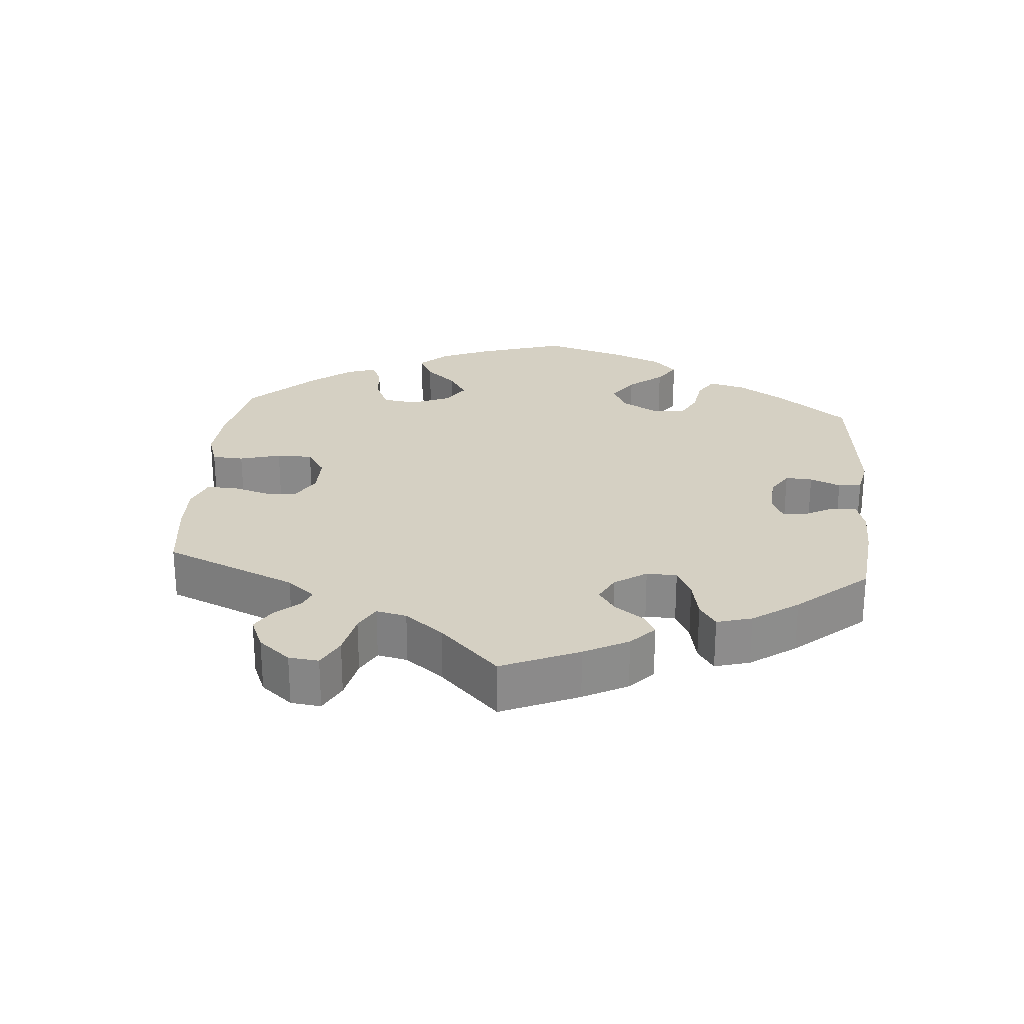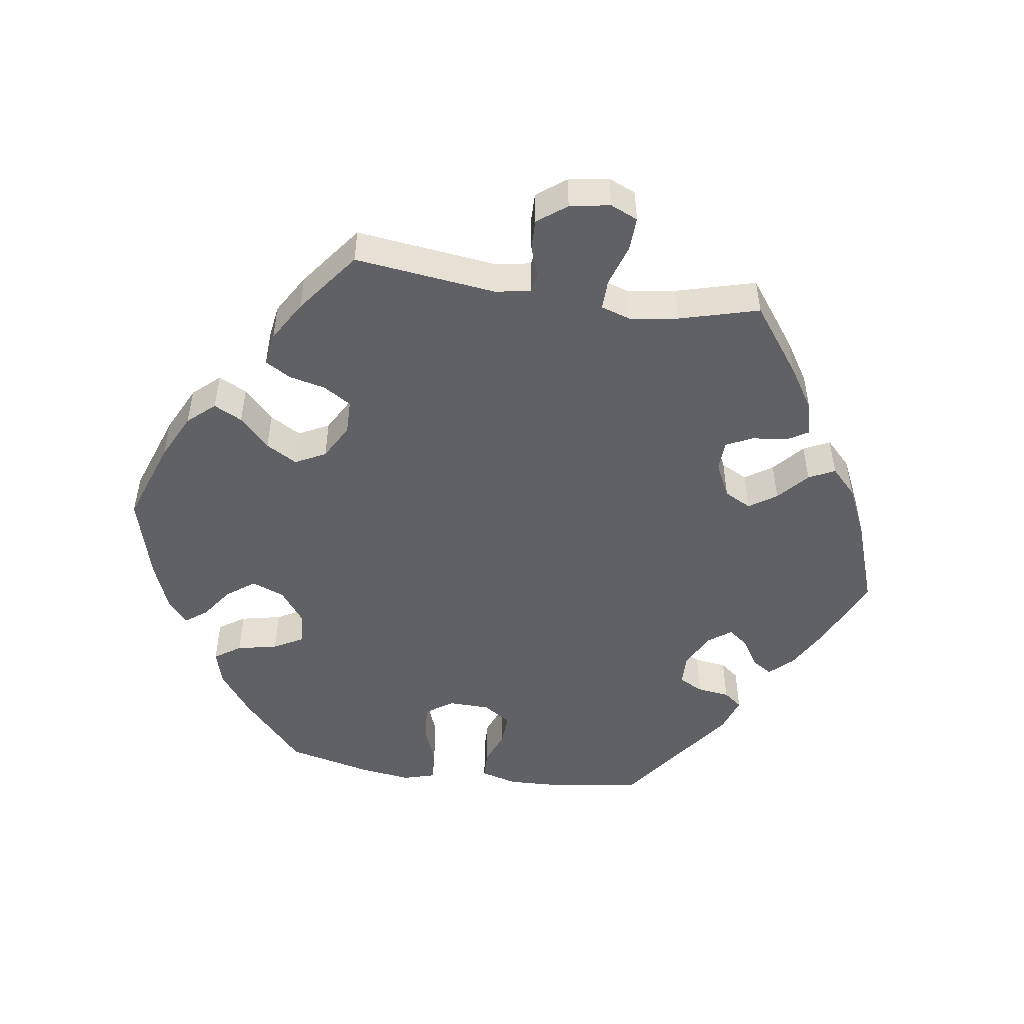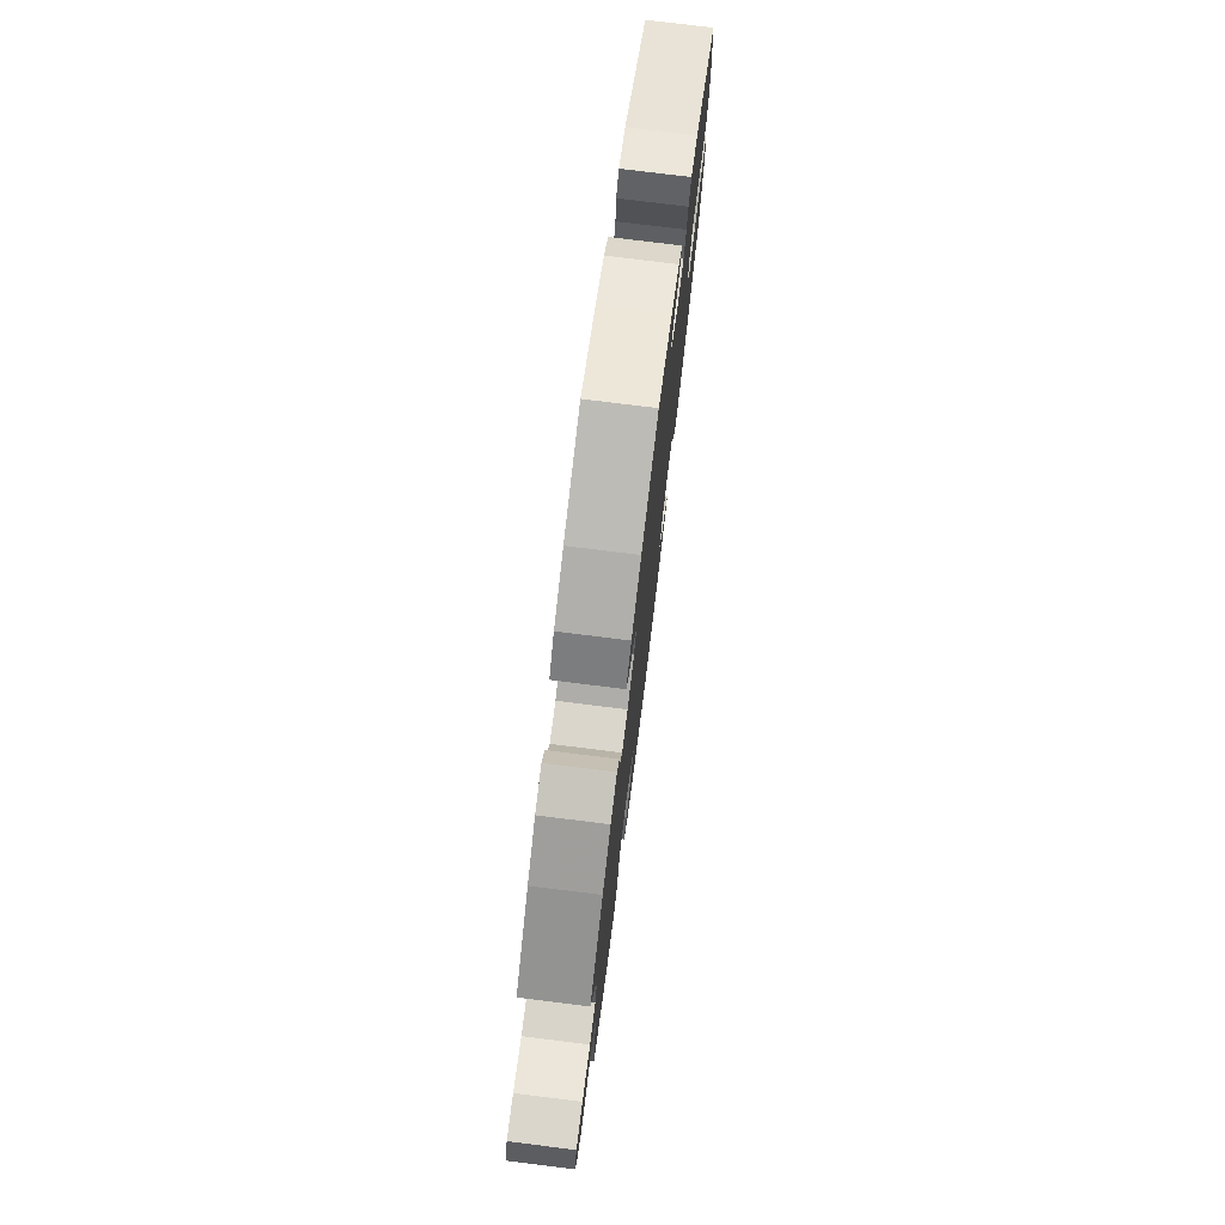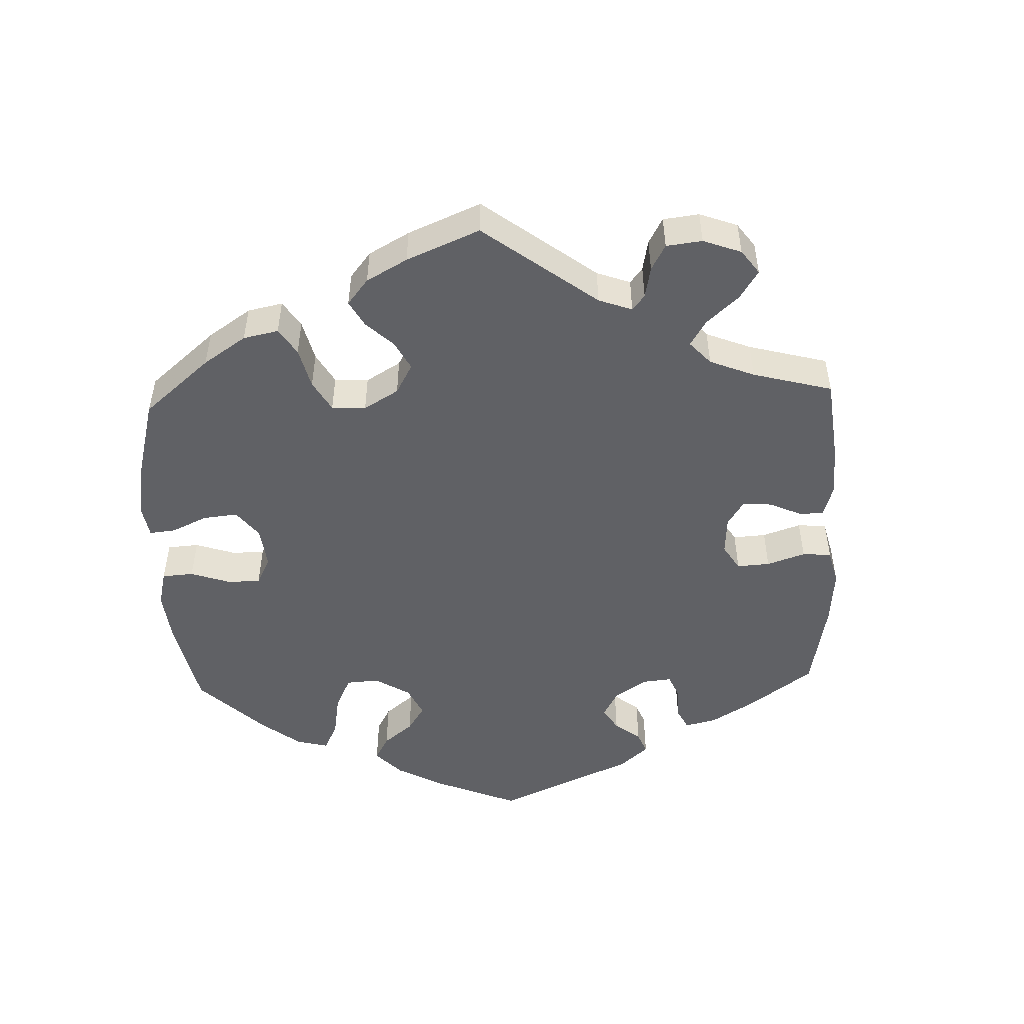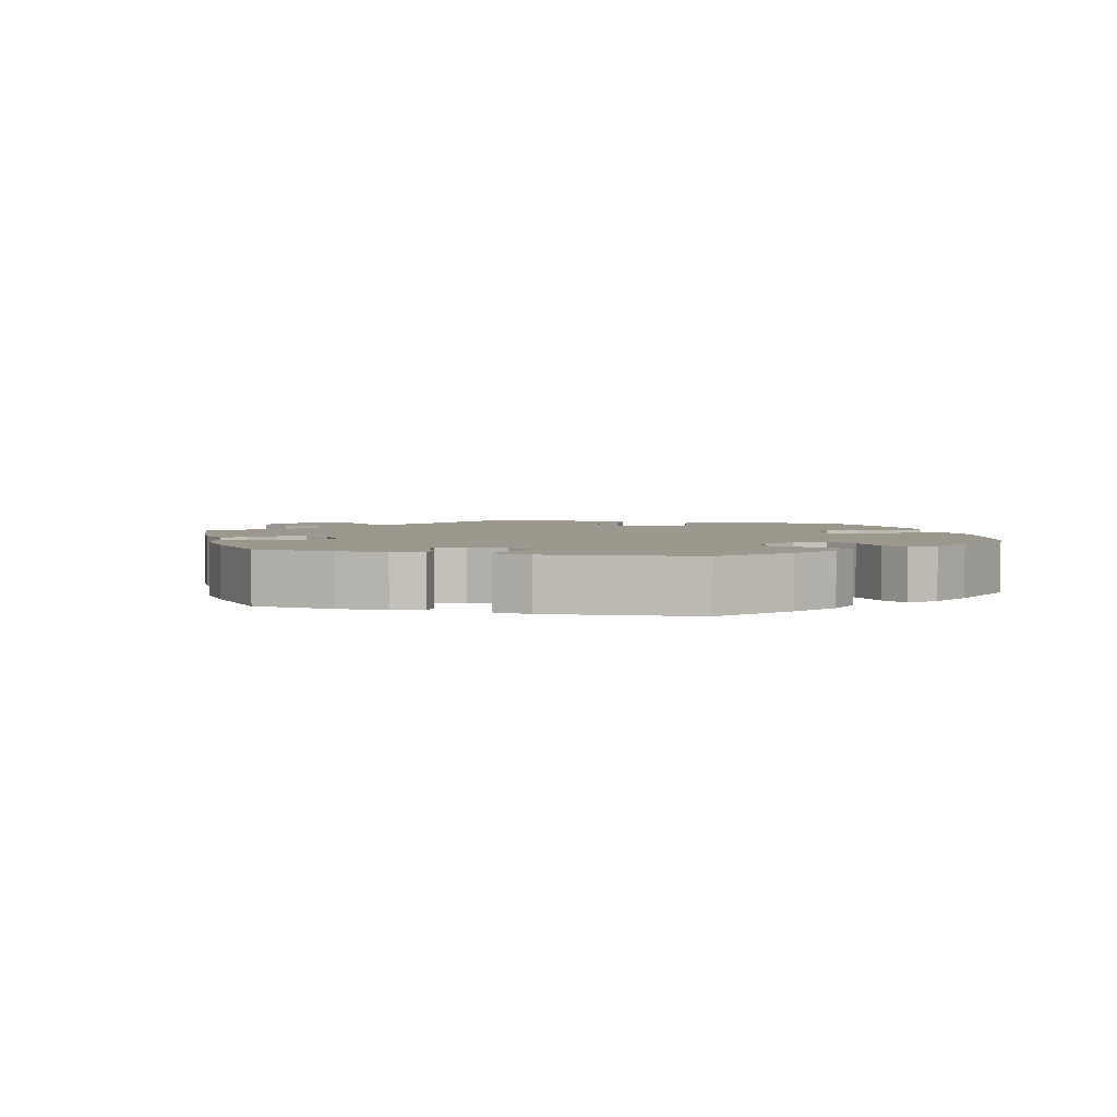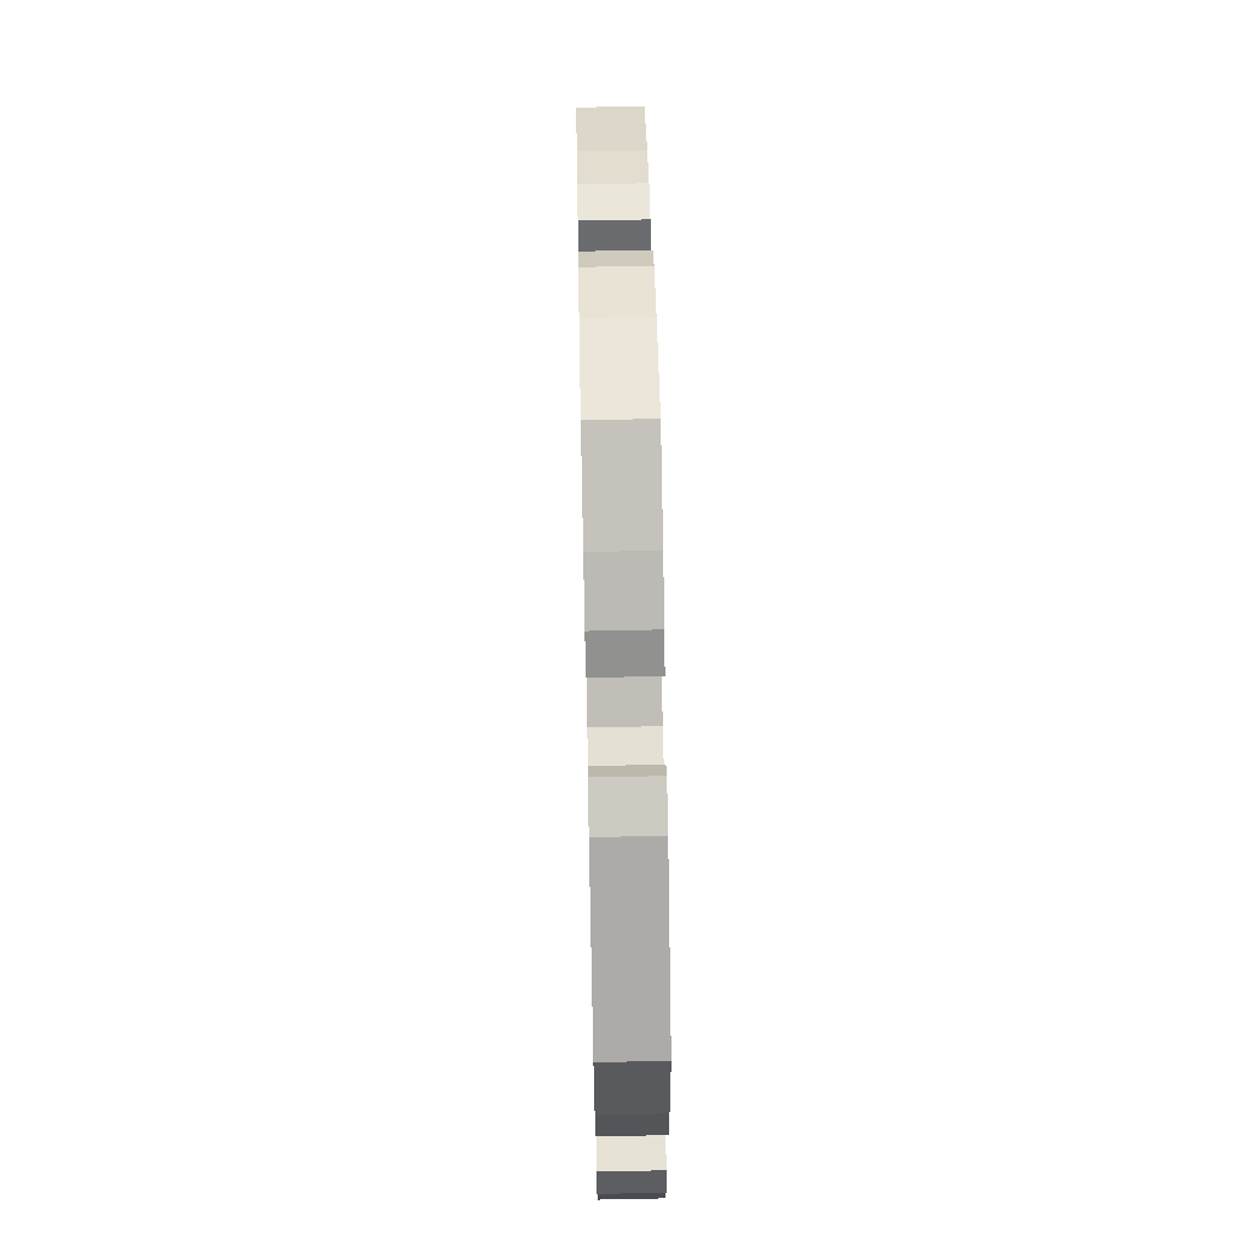
<metadata>
{"format":"obj","ext":"obj","renderer":"f3d","projection":"perspective","resolution":1024,"background":"white","views":[{"elev":26.0,"azim":-55.2,"up":"+Y"},{"elev":-49.9,"azim":-98.5,"up":"+Y"},{"elev":76.4,"azim":-82.9,"up":"+Z"},{"elev":-50.3,"azim":-117.9,"up":"+Y"},{"elev":3.1,"azim":45.7,"up":"+Y"},{"elev":67.4,"azim":88.8,"up":"+Z"}]}
</metadata>
<code>
v -0.477 0.07 -0.087
v -0.486 0.07 -0.037
v -0.514 0.07 -0.033
v -0.557 0.07 -0.048
v -0.599 0.07 -0.049
v -0.63 0.07 -0.008
v -0.64 0.07 0.049
v -0.623 0.07 0.088
v -0.575 0.07 0.086
v -0.516 0.07 0.067
v -0.473 0.07 0.066
v -0.46 0.07 0.108
v -0.47 0.07 0.176
v -0.501 0.07 0.289
v -0.405 0.07 0.36
v -0.345 0.07 0.398
v -0.298 0.07 0.409
v -0.28 0.07 0.379
v -0.275 0.07 0.33
v -0.257 0.07 0.292
v -0.214 0.07 0.29
v -0.165 0.07 0.314
v -0.145 0.07 0.352
v -0.171 0.07 0.391
v -0.214 0.07 0.429
v -0.232 0.07 0.466
v -0.195 0.07 0.502
v -0.124 0.07 0.535
v 0 0.07 0.578
v 0.105 0.07 0.531
v 0.166 0.07 0.497
v 0.197 0.07 0.464
v 0.179 0.07 0.436
v 0.139 0.07 0.411
v 0.118 0.07 0.383
v 0.142 0.07 0.35
v 0.192 0.07 0.325
v 0.236 0.07 0.326
v 0.253 0.07 0.36
v 0.259 0.07 0.406
v 0.279 0.07 0.432
v 0.329 0.07 0.415
v 0.5 0.07 0.29
v 0.518 0.07 0.163
v 0.521 0.07 0.087
v 0.507 0.07 0.036
v 0.467 0.07 0.035
v 0.417 0.07 0.054
v 0.373 0.07 0.056
v 0.347 0.07 0.017
v 0.346 0.07 -0.041
v 0.372 0.07 -0.08
v 0.423 0.07 -0.076
v 0.481 0.07 -0.054
v 0.525 0.07 -0.051
v 0.538 0.07 -0.096
v 0.529 0.07 -0.167
v 0.501 0.07 -0.288
v 0.406 0.07 -0.376
v 0.346 0.07 -0.421
v 0.296 0.07 -0.436
v 0.271 0.07 -0.399
v 0.259 0.07 -0.342
v 0.236 0.07 -0.3
v 0.191 0.07 -0.303
v 0.144 0.07 -0.339
v 0.126 0.07 -0.385
v 0.155 0.07 -0.425
v 0.2 0.07 -0.457
v 0.222 0.07 -0.487
v 0.188 0.07 -0.516
v 0.121 0.07 -0.543
v 0 0.07 -0.577
v -0.117 0.07 -0.536
v -0.183 0.07 -0.504
v -0.217 0.07 -0.466
v -0.197 0.07 -0.426
v -0.154 0.07 -0.384
v -0.129 0.07 -0.34
v -0.151 0.07 -0.297
v -0.201 0.07 -0.269
v -0.25 0.07 -0.27
v -0.274 0.07 -0.309
v -0.286 0.07 -0.361
v -0.307 0.07 -0.397
v -0.354 0.07 -0.39
v -0.411 0.07 -0.356
v -0.501 0.07 -0.288
v -0.477 0 -0.087
v -0.486 0 -0.037
v -0.514 0 -0.033
v -0.557 0 -0.048
v -0.599 0 -0.049
v -0.63 0 -0.008
v -0.64 0 0.049
v -0.623 0 0.088
v -0.575 0 0.086
v -0.516 0 0.067
v -0.473 0 0.066
v -0.46 0 0.108
v -0.47 0 0.176
v -0.501 0 0.289
v -0.405 0 0.36
v -0.345 0 0.398
v -0.298 0 0.409
v -0.28 0 0.379
v -0.275 0 0.33
v -0.257 0 0.292
v -0.214 0 0.29
v -0.165 0 0.314
v -0.145 0 0.352
v -0.171 0 0.391
v -0.214 0 0.429
v -0.232 0 0.466
v -0.195 0 0.502
v -0.124 0 0.535
v 0 0 0.578
v 0.105 0 0.531
v 0.166 0 0.497
v 0.197 0 0.464
v 0.179 0 0.436
v 0.139 0 0.411
v 0.118 0 0.383
v 0.142 0 0.35
v 0.192 0 0.325
v 0.236 0 0.326
v 0.253 0 0.36
v 0.259 0 0.406
v 0.279 0 0.432
v 0.329 0 0.415
v 0.5 0 0.29
v 0.518 0 0.163
v 0.521 0 0.087
v 0.507 0 0.036
v 0.467 0 0.035
v 0.417 0 0.054
v 0.373 0 0.056
v 0.347 0 0.017
v 0.346 0 -0.041
v 0.372 0 -0.08
v 0.423 0 -0.076
v 0.481 0 -0.054
v 0.525 0 -0.051
v 0.538 0 -0.096
v 0.529 0 -0.167
v 0.501 0 -0.288
v 0.406 0 -0.376
v 0.346 0 -0.421
v 0.296 0 -0.436
v 0.271 0 -0.399
v 0.259 0 -0.342
v 0.236 0 -0.3
v 0.191 0 -0.303
v 0.144 0 -0.339
v 0.126 0 -0.385
v 0.155 0 -0.425
v 0.2 0 -0.457
v 0.222 0 -0.487
v 0.188 0 -0.516
v 0.121 0 -0.543
v 0 0 -0.577
v -0.117 0 -0.536
v -0.183 0 -0.504
v -0.217 0 -0.466
v -0.197 0 -0.426
v -0.154 0 -0.384
v -0.129 0 -0.34
v -0.151 0 -0.297
v -0.201 0 -0.269
v -0.25 0 -0.27
v -0.274 0 -0.309
v -0.286 0 -0.361
v -0.307 0 -0.397
v -0.354 0 -0.39
v -0.411 0 -0.356
v -0.501 0 -0.288
f 87 88 1
f 86 87 1 2
f 83 84 85 86
f 82 83 86 2
f 81 82 2
f 80 81 2
f 75 76 77 78
f 75 78 79
f 74 75 79
f 73 74 79
f 72 73 79 80
f 68 69 70 71
f 67 68 71 72
f 60 61 62 63
f 60 63 64
f 59 60 64
f 58 59 64
f 57 58 64
f 56 57 64 65
f 53 54 55 56
f 52 53 56 65
f 45 46 47 48
f 45 48 49
f 44 45 49
f 43 44 49
f 42 43 49 50
f 39 40 41 42
f 38 39 42 50
f 31 32 33 34
f 31 34 35
f 30 31 35
f 29 30 35
f 28 29 35
f 27 28 35 36
f 24 25 26 27
f 23 24 27 36
f 16 17 18 19
f 16 19 20
f 13 14 15 16
f 12 13 16 20
f 11 12 20 21
f 7 8 9 10
f 7 10 11
f 6 7 11
f 3 4 5 6
f 2 3 6 11
f 80 2 11 21
f 67 72 80 21
f 51 52 65 66
f 38 50 51 66
f 37 38 66 67
f 22 23 36 37
f 21 22 37 67
f 89 176 175
f 90 89 175 174
f 174 173 172 171
f 90 174 171 170
f 90 170 169
f 90 169 168
f 166 165 164 163
f 167 166 163
f 167 163 162
f 167 162 161
f 168 167 161 160
f 159 158 157 156
f 160 159 156 155
f 151 150 149 148
f 152 151 148
f 152 148 147
f 152 147 146
f 152 146 145
f 153 152 145 144
f 144 143 142 141
f 153 144 141 140
f 136 135 134 133
f 137 136 133
f 137 133 132
f 137 132 131
f 138 137 131 130
f 130 129 128 127
f 138 130 127 126
f 122 121 120 119
f 123 122 119
f 123 119 118
f 123 118 117
f 123 117 116
f 124 123 116 115
f 115 114 113 112
f 124 115 112 111
f 107 106 105 104
f 108 107 104
f 104 103 102 101
f 108 104 101 100
f 109 108 100 99
f 98 97 96 95
f 99 98 95
f 99 95 94
f 94 93 92 91
f 99 94 91 90
f 109 99 90 168
f 109 168 160 155
f 154 153 140 139
f 154 139 138 126
f 155 154 126 125
f 125 124 111 110
f 155 125 110 109
f 1 89 90 2
f 2 90 91 3
f 3 91 92 4
f 4 92 93 5
f 5 93 94 6
f 6 94 95 7
f 7 95 96 8
f 8 96 97 9
f 9 97 98 10
f 10 98 99 11
f 11 99 100 12
f 12 100 101 13
f 13 101 102 14
f 14 102 103 15
f 15 103 104 16
f 16 104 105 17
f 17 105 106 18
f 18 106 107 19
f 19 107 108 20
f 20 108 109 21
f 21 109 110 22
f 22 110 111 23
f 23 111 112 24
f 24 112 113 25
f 25 113 114 26
f 26 114 115 27
f 27 115 116 28
f 28 116 117 29
f 29 117 118 30
f 30 118 119 31
f 31 119 120 32
f 32 120 121 33
f 33 121 122 34
f 34 122 123 35
f 35 123 124 36
f 36 124 125 37
f 37 125 126 38
f 38 126 127 39
f 39 127 128 40
f 40 128 129 41
f 41 129 130 42
f 42 130 131 43
f 43 131 132 44
f 44 132 133 45
f 45 133 134 46
f 46 134 135 47
f 47 135 136 48
f 48 136 137 49
f 49 137 138 50
f 50 138 139 51
f 51 139 140 52
f 52 140 141 53
f 53 141 142 54
f 54 142 143 55
f 55 143 144 56
f 56 144 145 57
f 57 145 146 58
f 58 146 147 59
f 59 147 148 60
f 60 148 149 61
f 61 149 150 62
f 62 150 151 63
f 63 151 152 64
f 64 152 153 65
f 65 153 154 66
f 66 154 155 67
f 67 155 156 68
f 68 156 157 69
f 69 157 158 70
f 70 158 159 71
f 71 159 160 72
f 72 160 161 73
f 73 161 162 74
f 74 162 163 75
f 75 163 164 76
f 76 164 165 77
f 77 165 166 78
f 78 166 167 79
f 79 167 168 80
f 80 168 169 81
f 81 169 170 82
f 82 170 171 83
f 83 171 172 84
f 84 172 173 85
f 85 173 174 86
f 86 174 175 87
f 87 175 176 88
f 88 176 89 1

</code>
